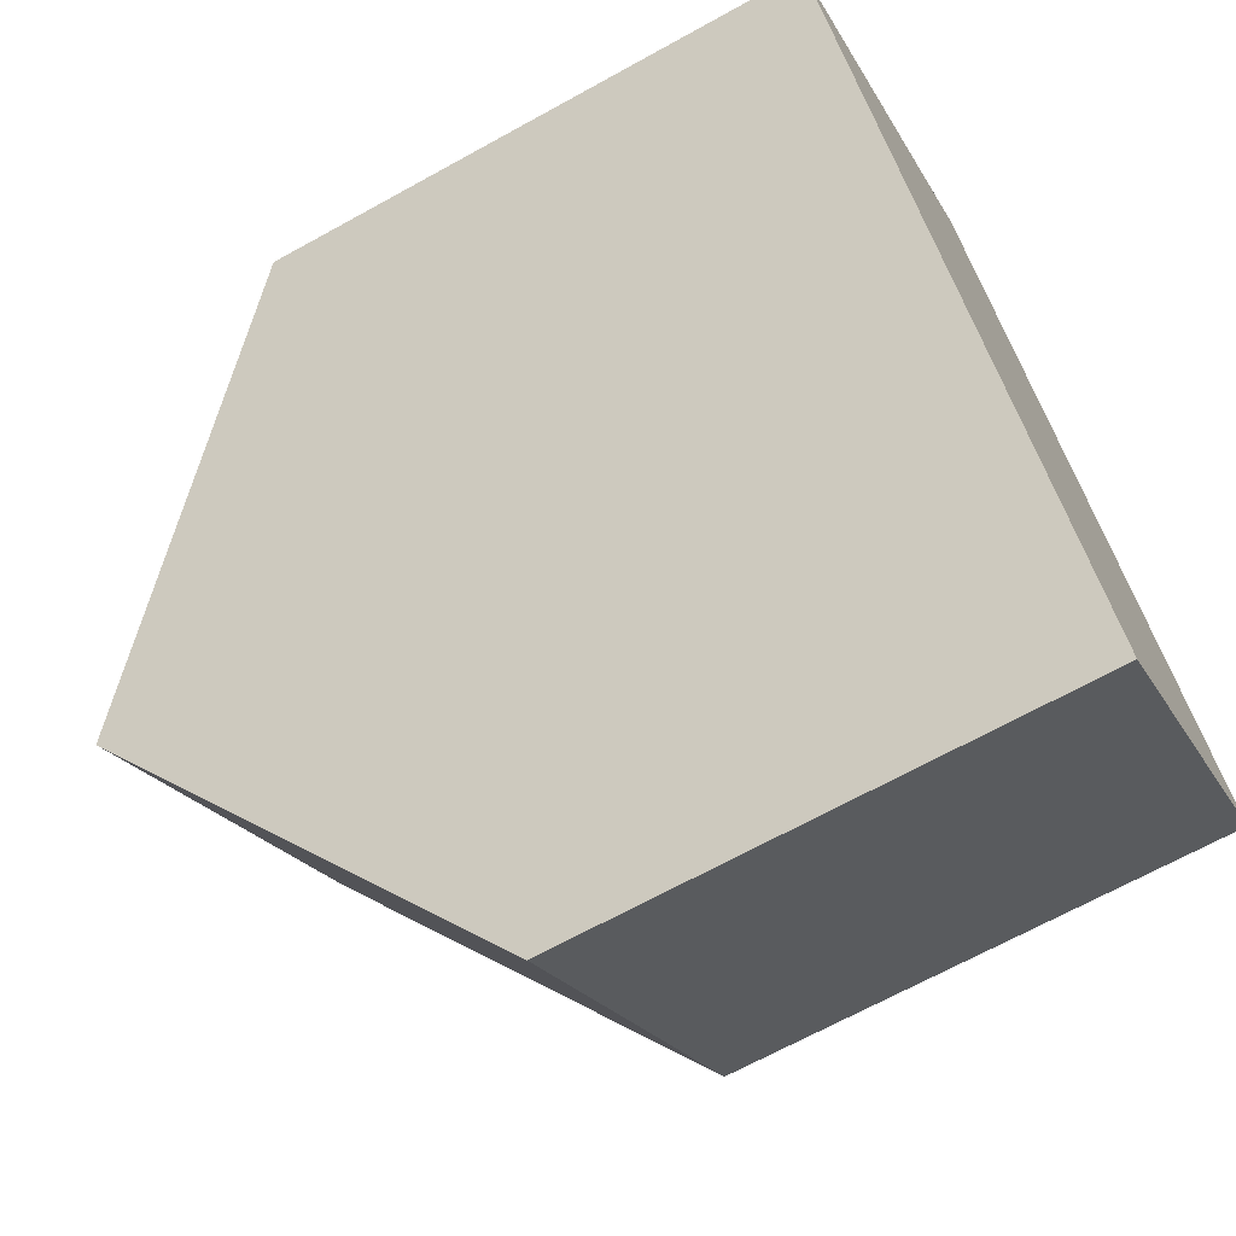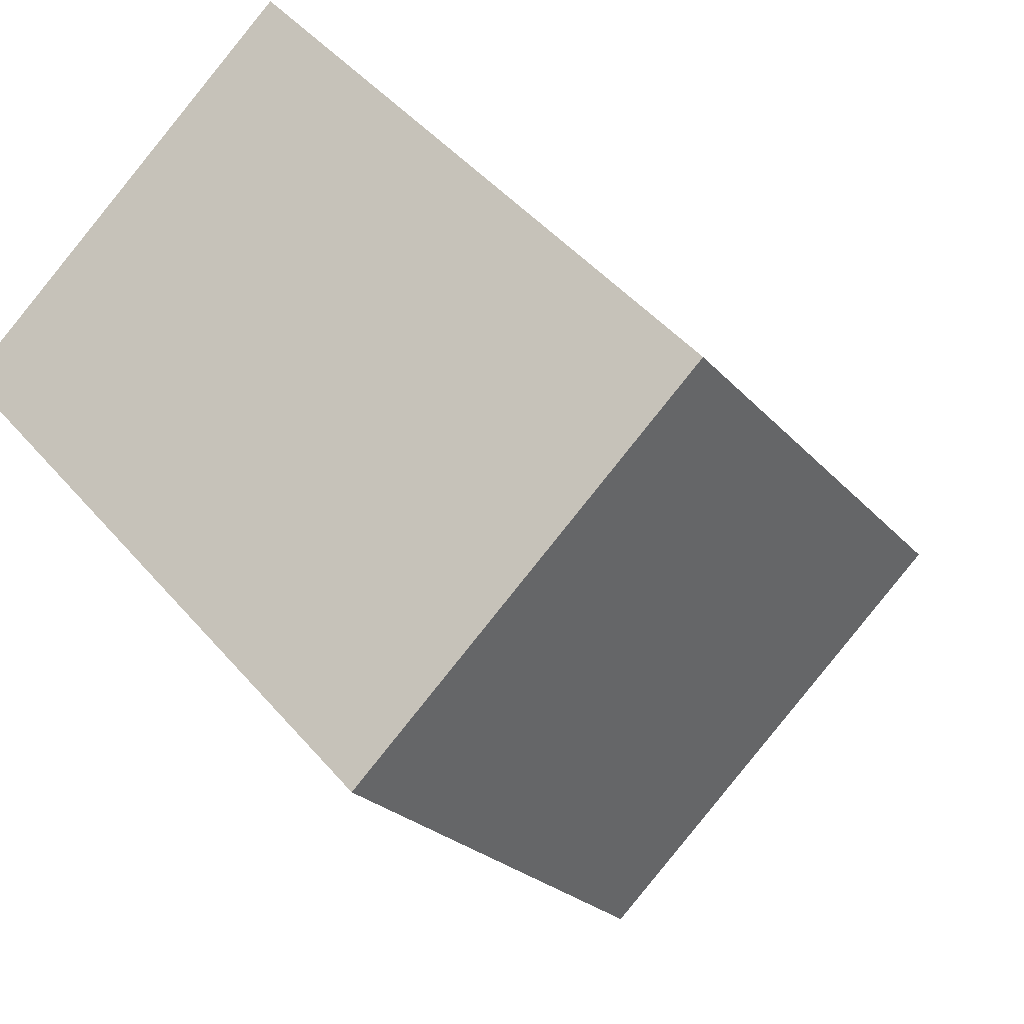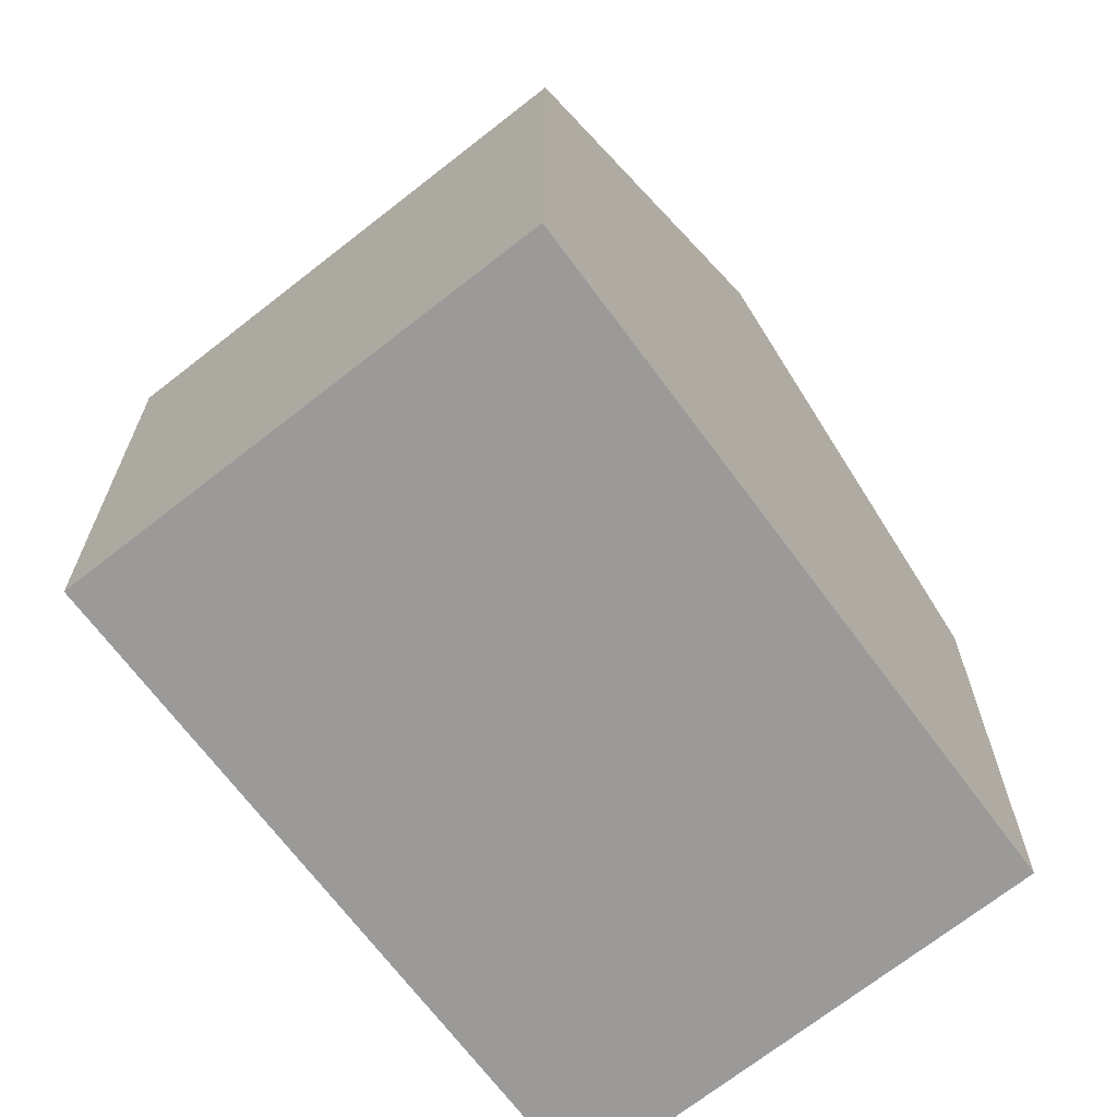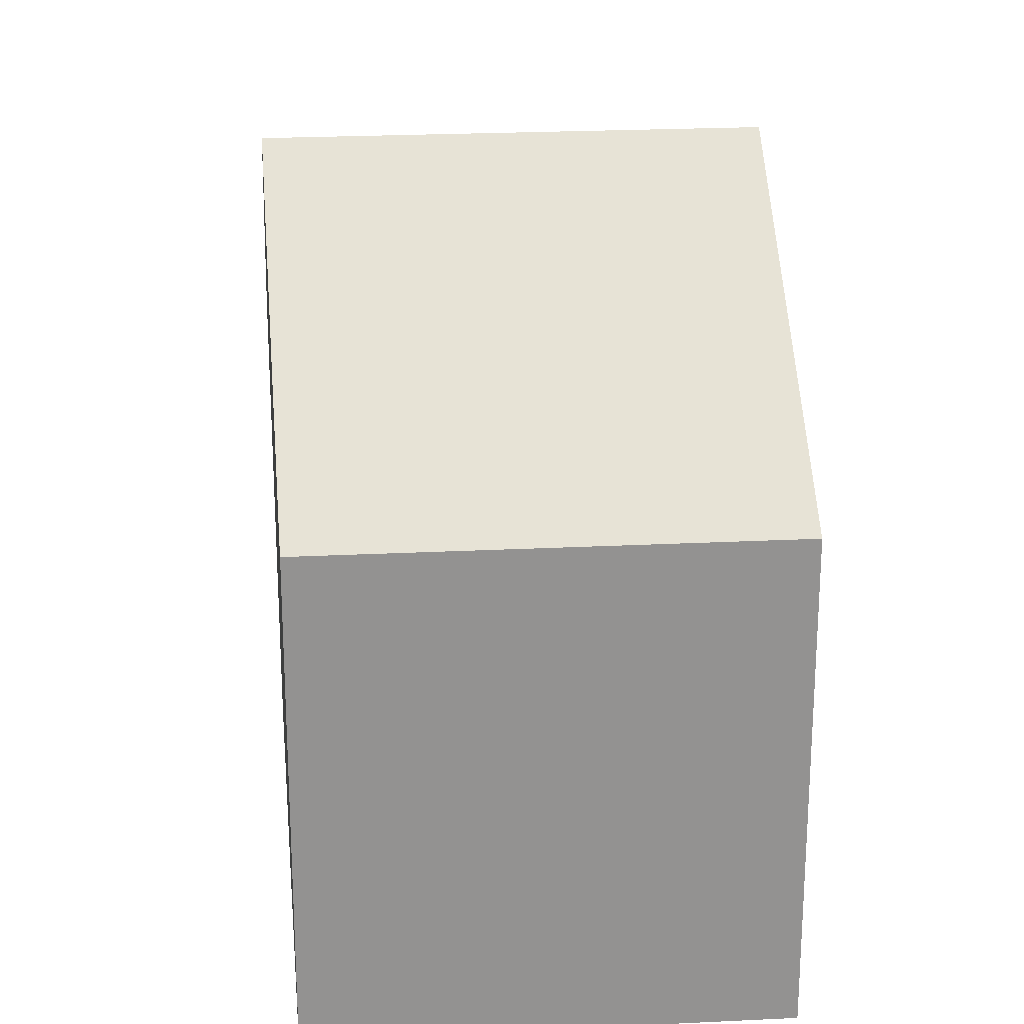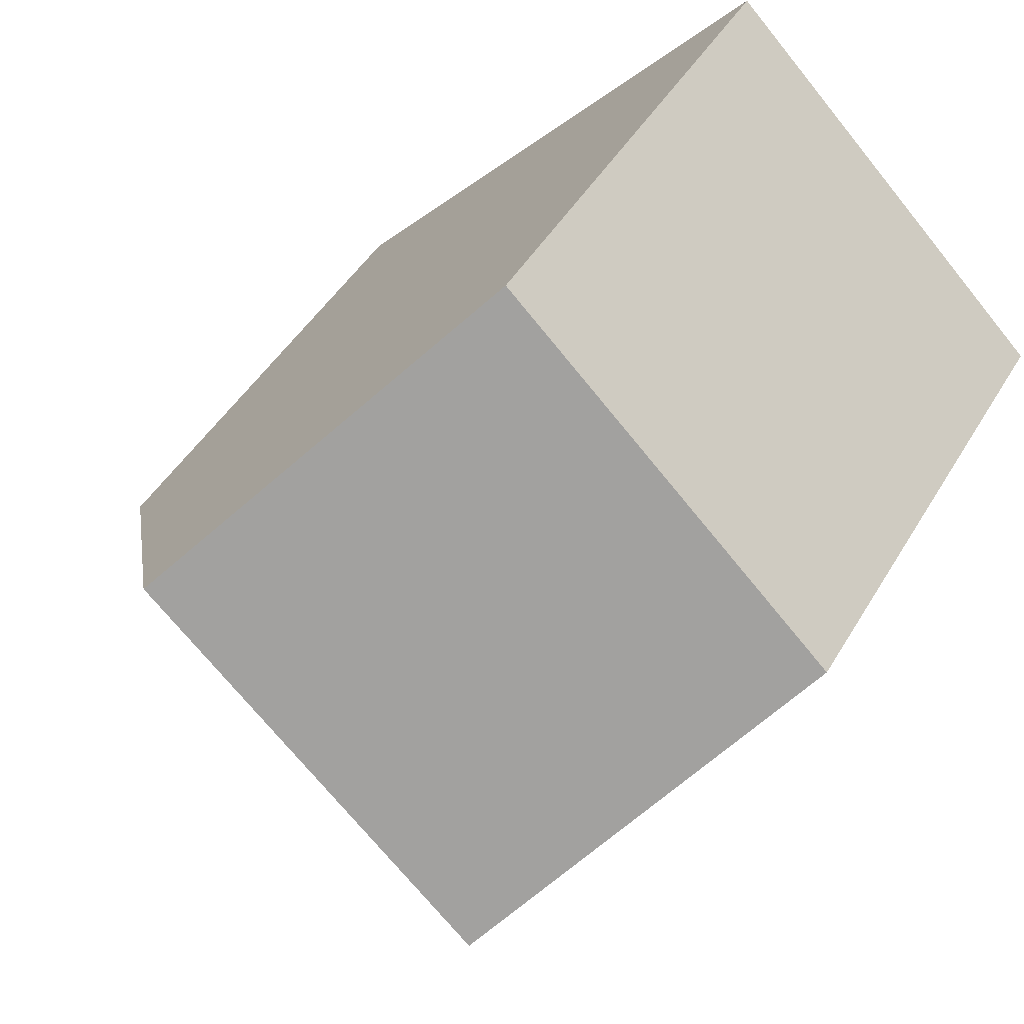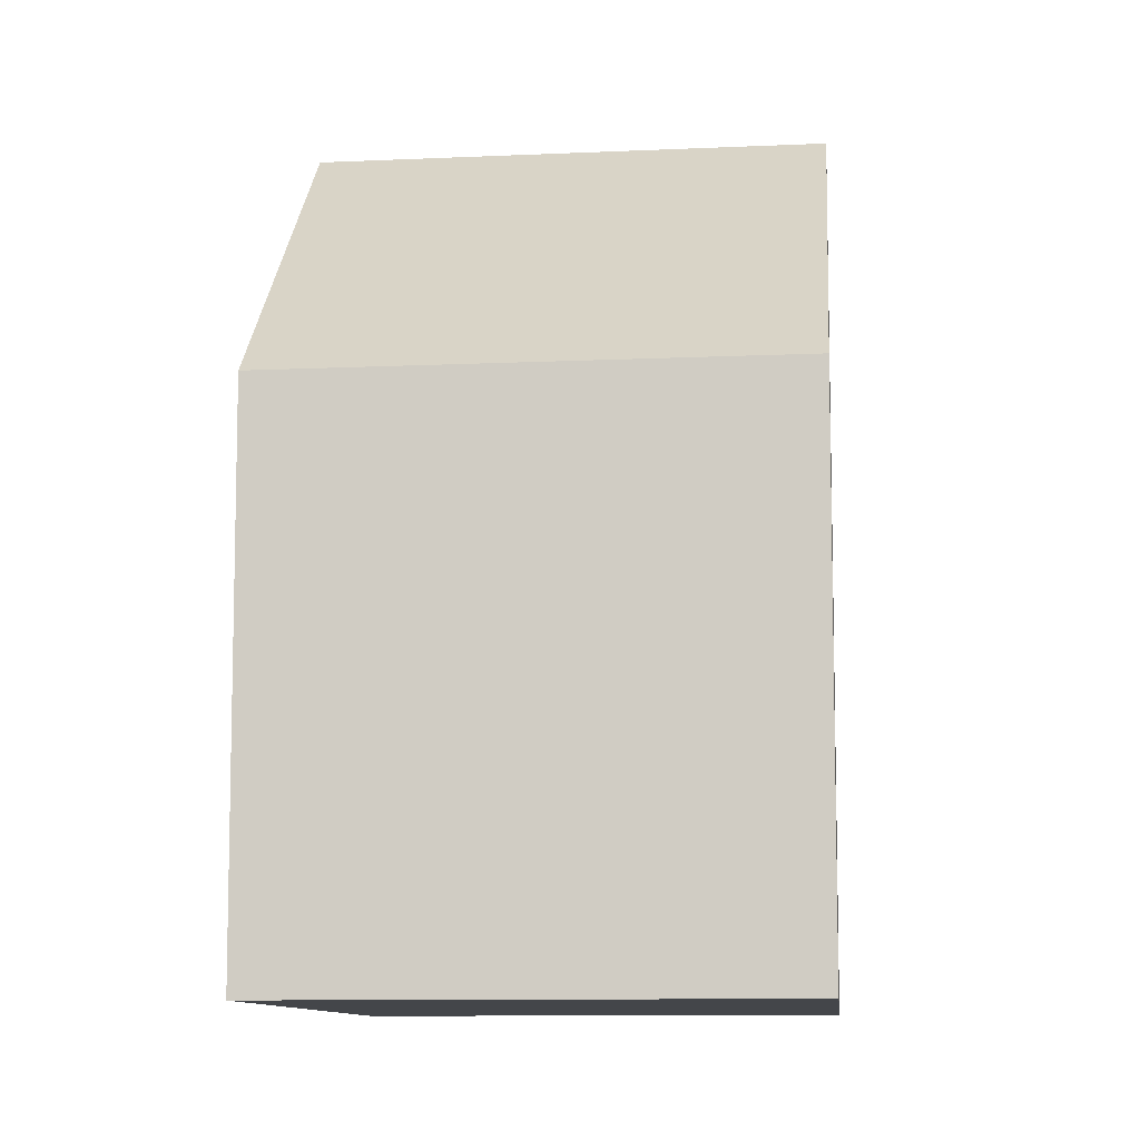
<metadata>
{"format":"obj","ext":"obj","renderer":"f3d","projection":"perspective","resolution":1024,"background":"white","views":[{"elev":-67.8,"azim":-61.0,"up":"+Z"},{"elev":-22.7,"azim":28.8,"up":"+Z"},{"elev":-69.4,"azim":-6.0,"up":"+Y"},{"elev":23.9,"azim":-48.9,"up":"+Y"},{"elev":45.2,"azim":-151.3,"up":"+Z"},{"elev":-9.6,"azim":-37.2,"up":"+Y"}]}
</metadata>
<code>
v  2.88 9.852 -3.076
v  9.969 6.345 -2.046
v  5.763 6.336 -6.156
v  7.131 9.852 1.064
v  0 6.34 3.882e-16
v  4.29 6.34 4.178
v  4.29 -2.558e-16 4.178
v  9.969 1.253e-16 -2.046
v  7.131 -6.515e-17 1.064
v  5.763 3.769e-16 -6.156
v  0 0 0
v  2.88 1.884e-16 -3.076
g defaultobject
f 1 2 3
f 2 1 4
f 5 4 1
f 4 5 6
f 6 2 4
f 2 6 7
f 2 7 8
f 8 7 9
f 8 3 2
f 3 8 10
f 3 5 1
f 5 3 10
f 5 10 11
f 11 10 12
f 11 6 5
f 6 11 7
f 9 10 8
f 10 9 7
f 10 7 12
f 12 7 11

</code>
